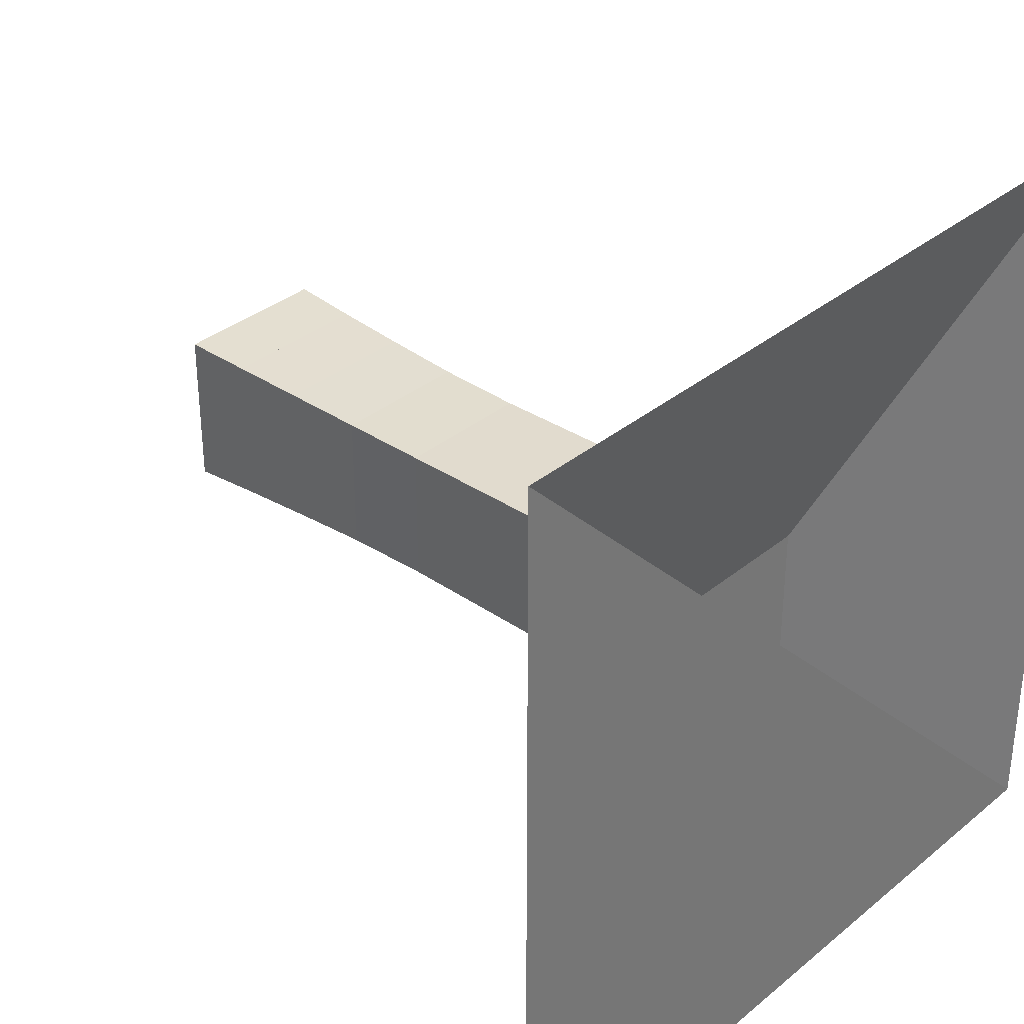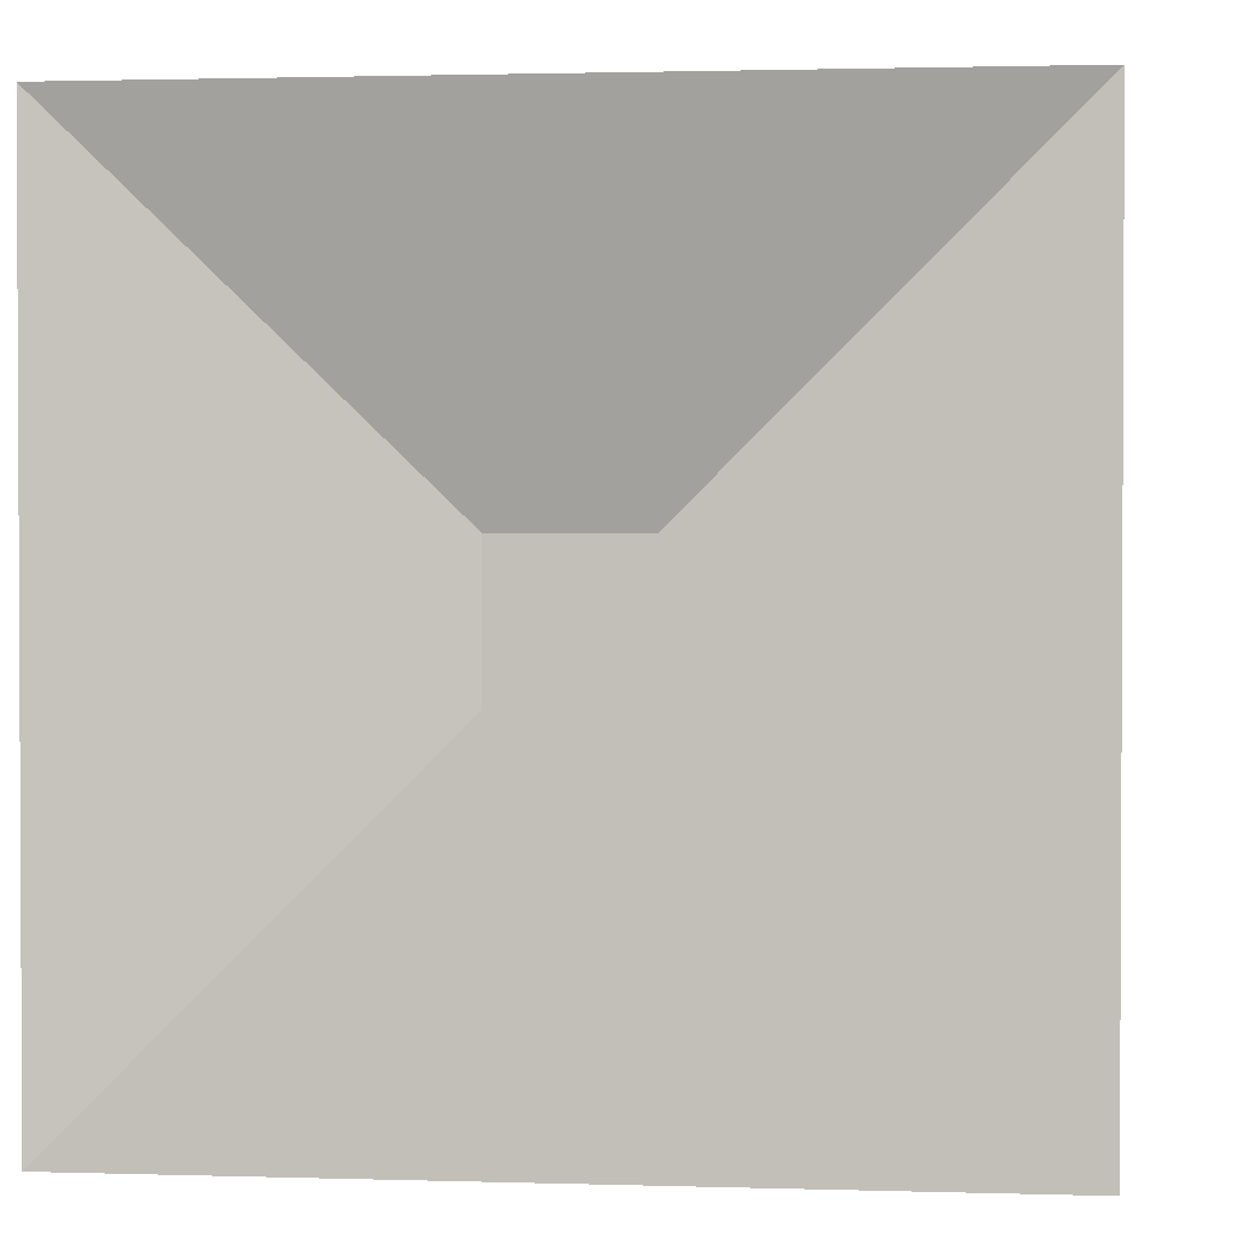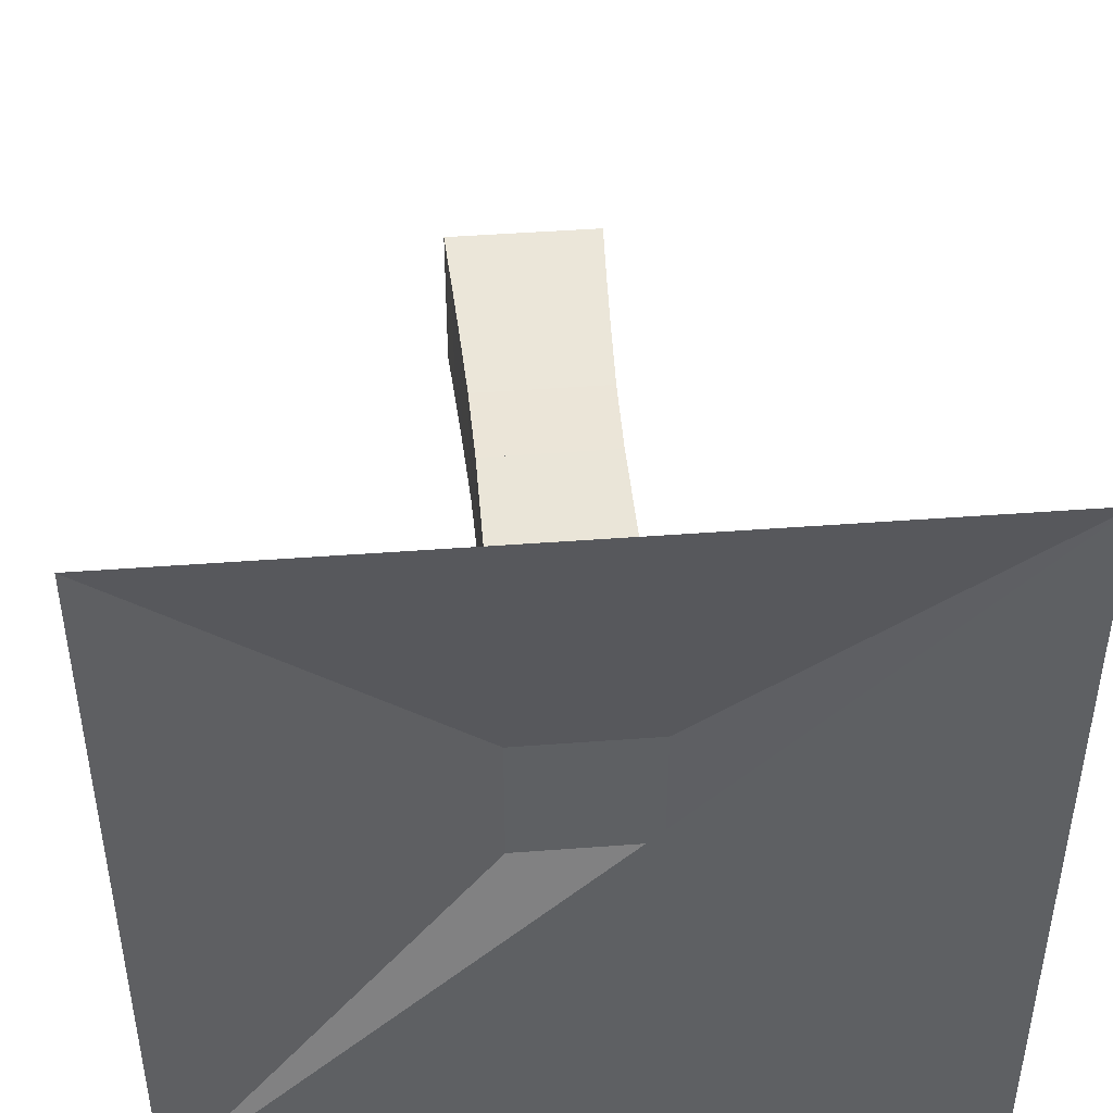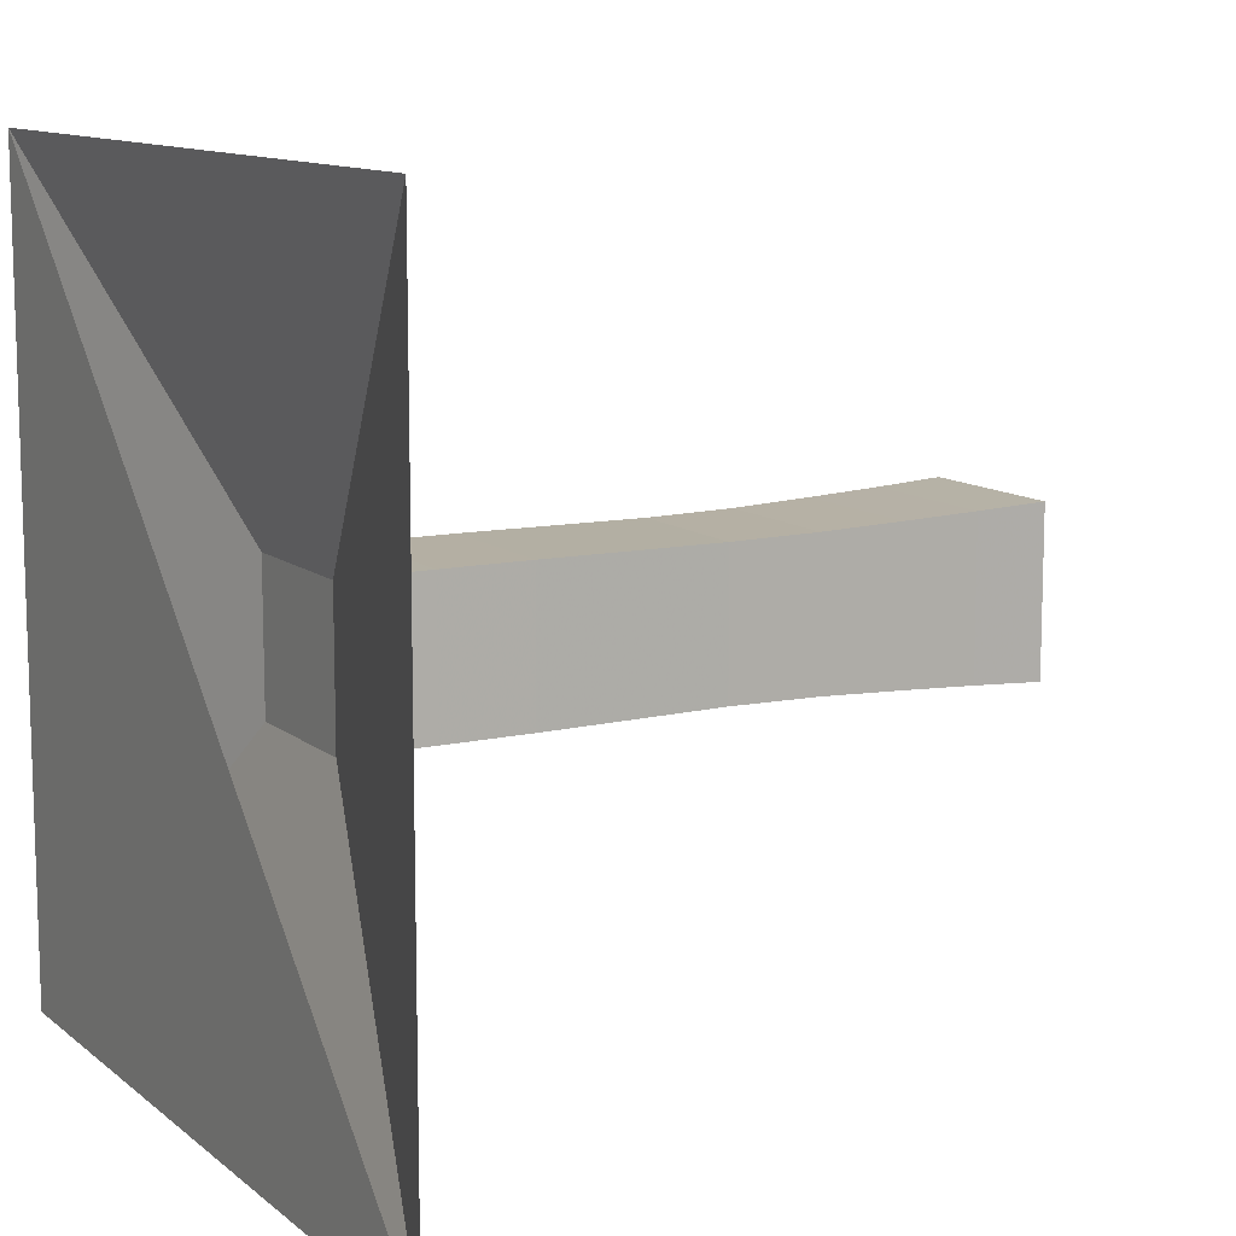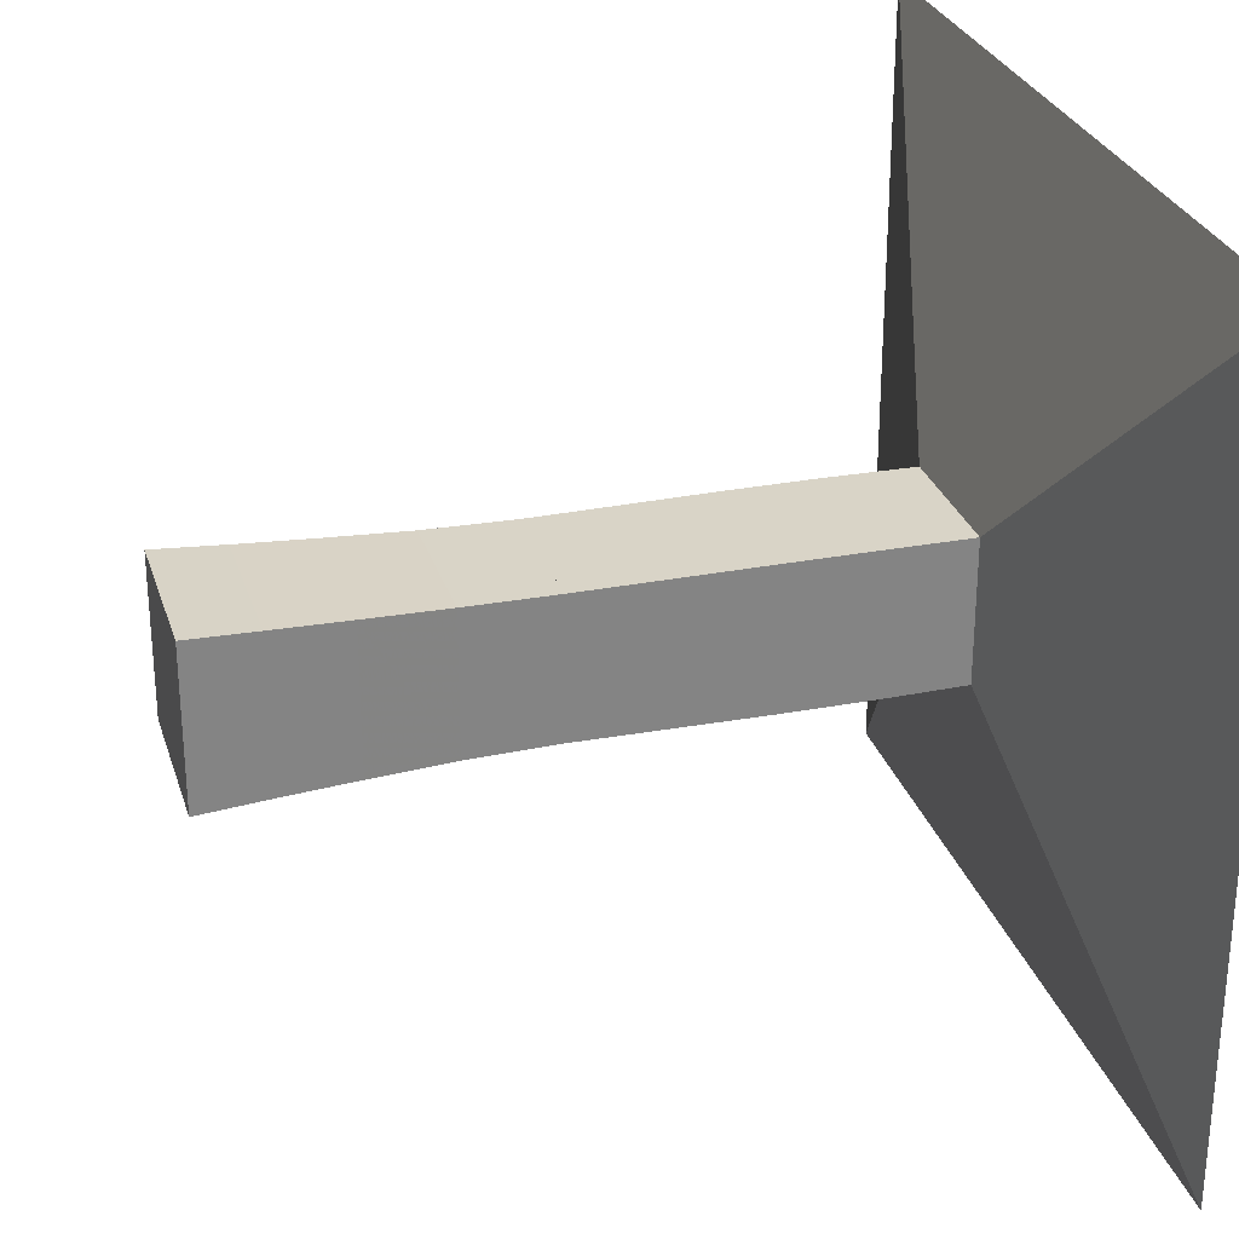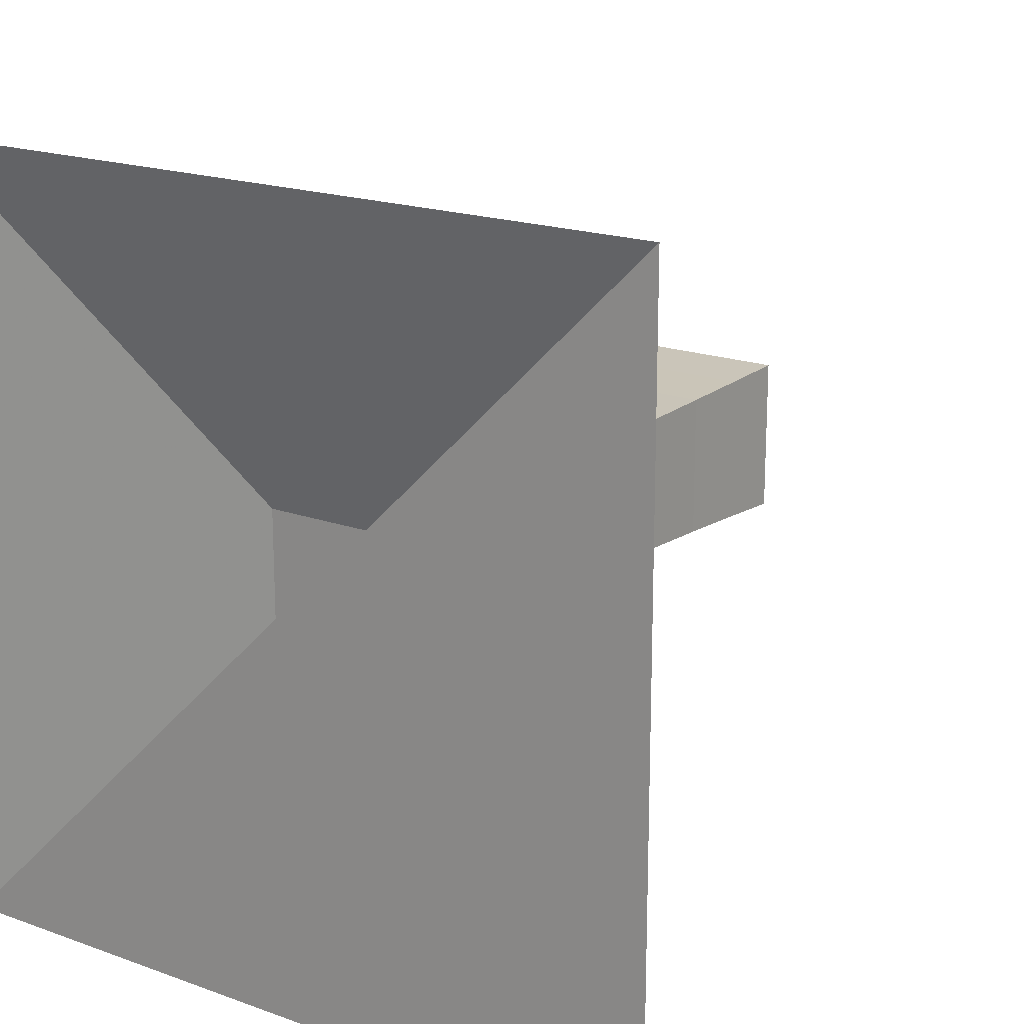
<metadata>
{"format":"obj","ext":"obj","renderer":"f3d","projection":"perspective","resolution":1024,"background":"white","views":[{"elev":34.3,"azim":-137.7,"up":"+Y"},{"elev":1.6,"azim":-83.9,"up":"+Z"},{"elev":45.2,"azim":-95.0,"up":"+Z"},{"elev":11.3,"azim":-29.2,"up":"+Y"},{"elev":28.5,"azim":163.9,"up":"+Z"},{"elev":18.6,"azim":-55.4,"up":"+Z"}]}
</metadata>
<code>
v 0 -1 -1
v 0 -1 1
v 0 1 1
v 0 1 -1
v 0.2239 -0.1761 -0.1761
v 0.2239 -0.1761 0.1761
v 0.2239 0.1761 0.1761
v 0.2239 0.1761 -0.1761
v 0.4438 -0.1777 -0.1777
v 0.4438 -0.1777 0.1777
v 0.4438 0.1777 0.1777
v 0.4438 0.1777 -0.1777
v 0.6643 -0.1774 -0.1774
v 0.6643 -0.1774 0.1774
v 0.6643 0.1774 0.1774
v 0.6643 0.1774 -0.1774
v 0.889 -0.1758 -0.1758
v 0.889 -0.1758 0.1758
v 0.889 0.1758 0.1758
v 0.889 0.1758 -0.1758
v 1.118 -0.1742 -0.1742
v 1.118 -0.1742 0.1742
v 1.118 0.1742 0.1742
v 1.118 0.1742 -0.1742
v 1.339 -0.1772 -0.1772
v 1.339 -0.1772 0.1772
v 1.339 0.1772 0.1772
v 1.339 0.1772 -0.1772
v 1.543 -0.1845 -0.1845
v 1.543 -0.1845 0.1845
v 1.543 0.1845 0.1845
v 1.543 0.1845 -0.1845
v 1.731 -0.1923 -0.1923
v 1.731 -0.1923 0.1923
v 1.731 0.1923 0.1923
v 1.731 0.1923 -0.1923
v 1.903 -0.2007 -0.2007
v 1.903 -0.2007 0.2007
v 1.903 0.2007 0.2007
v 1.903 0.2007 -0.2007
f 1 2 4 5
f 5 6 7 8
f 5 6 2 1
f 6 7 3 2
f 7 8 4 3
f 8 5 1 4
f 9 10 11 12
f 9 10 6 5
f 10 11 7 6
f 11 12 8 7
f 12 9 5 8
f 13 14 15 16
f 13 14 10 9
f 14 15 11 10
f 15 16 12 11
f 16 13 9 12
f 17 18 19 20
f 17 18 14 13
f 18 19 15 14
f 19 20 16 15
f 20 17 13 16
f 21 22 23 24
f 21 22 18 17
f 22 23 19 18
f 23 24 20 19
f 24 21 17 20
f 25 26 27 28
f 25 26 22 21
f 26 27 23 22
f 27 28 24 23
f 28 25 21 24
f 29 30 31 32
f 29 30 26 25
f 30 31 27 26
f 31 32 28 27
f 32 29 25 28
f 33 34 35 36
f 33 34 30 29
f 34 35 31 30
f 35 36 32 31
f 36 33 29 32
f 37 38 39 40
f 37 38 34 33
f 38 39 35 34
f 39 40 36 35
f 40 37 33 36

</code>
